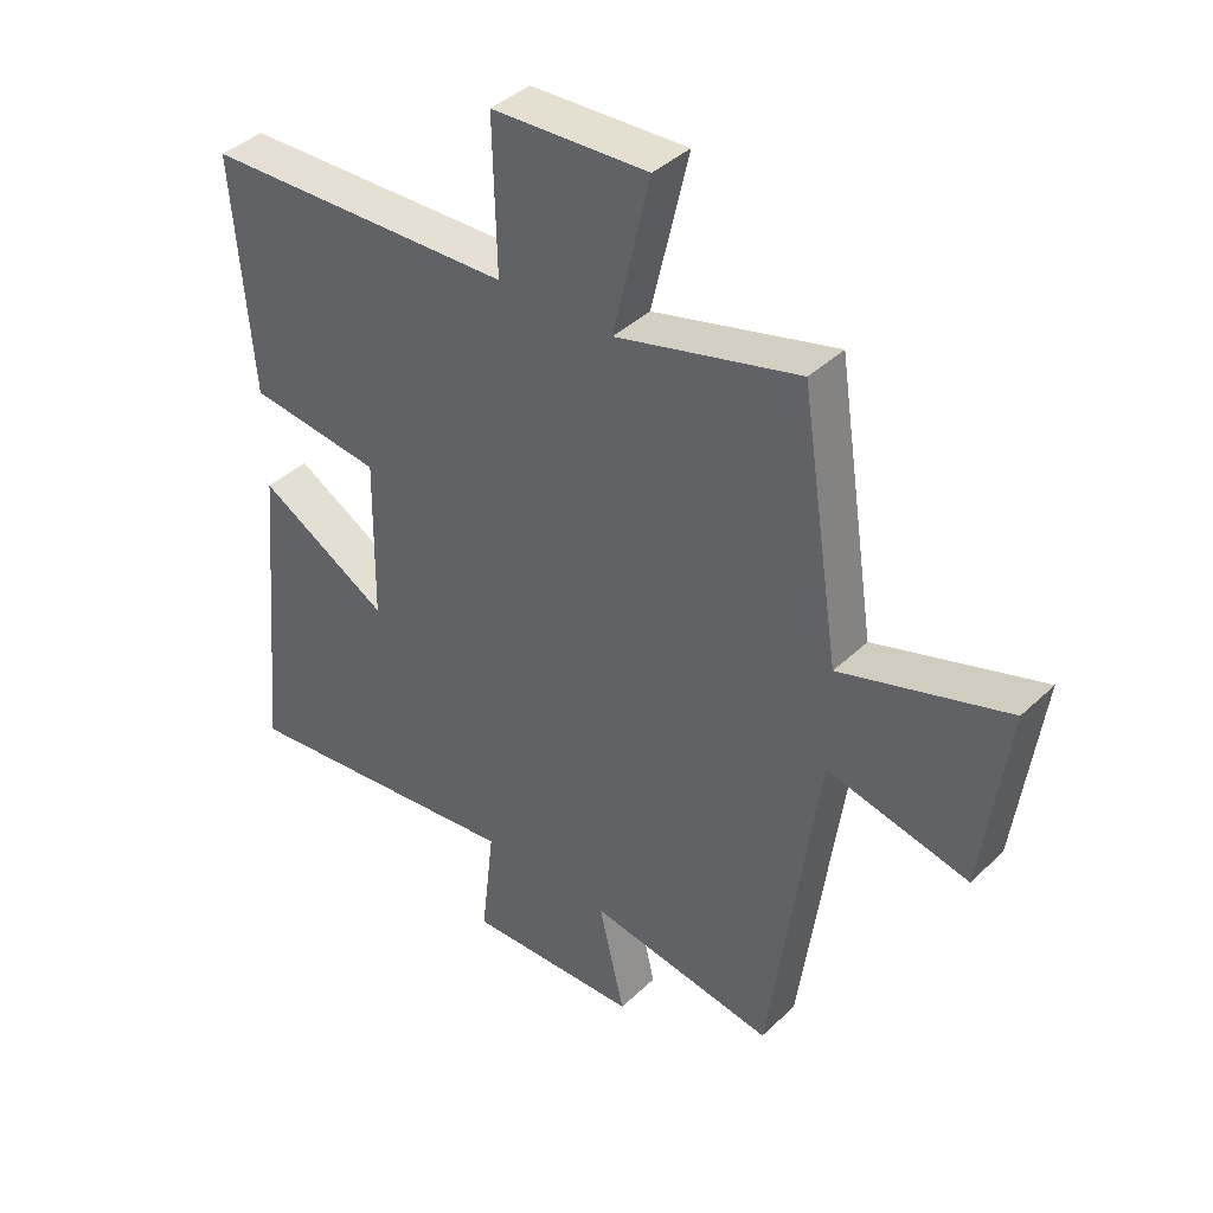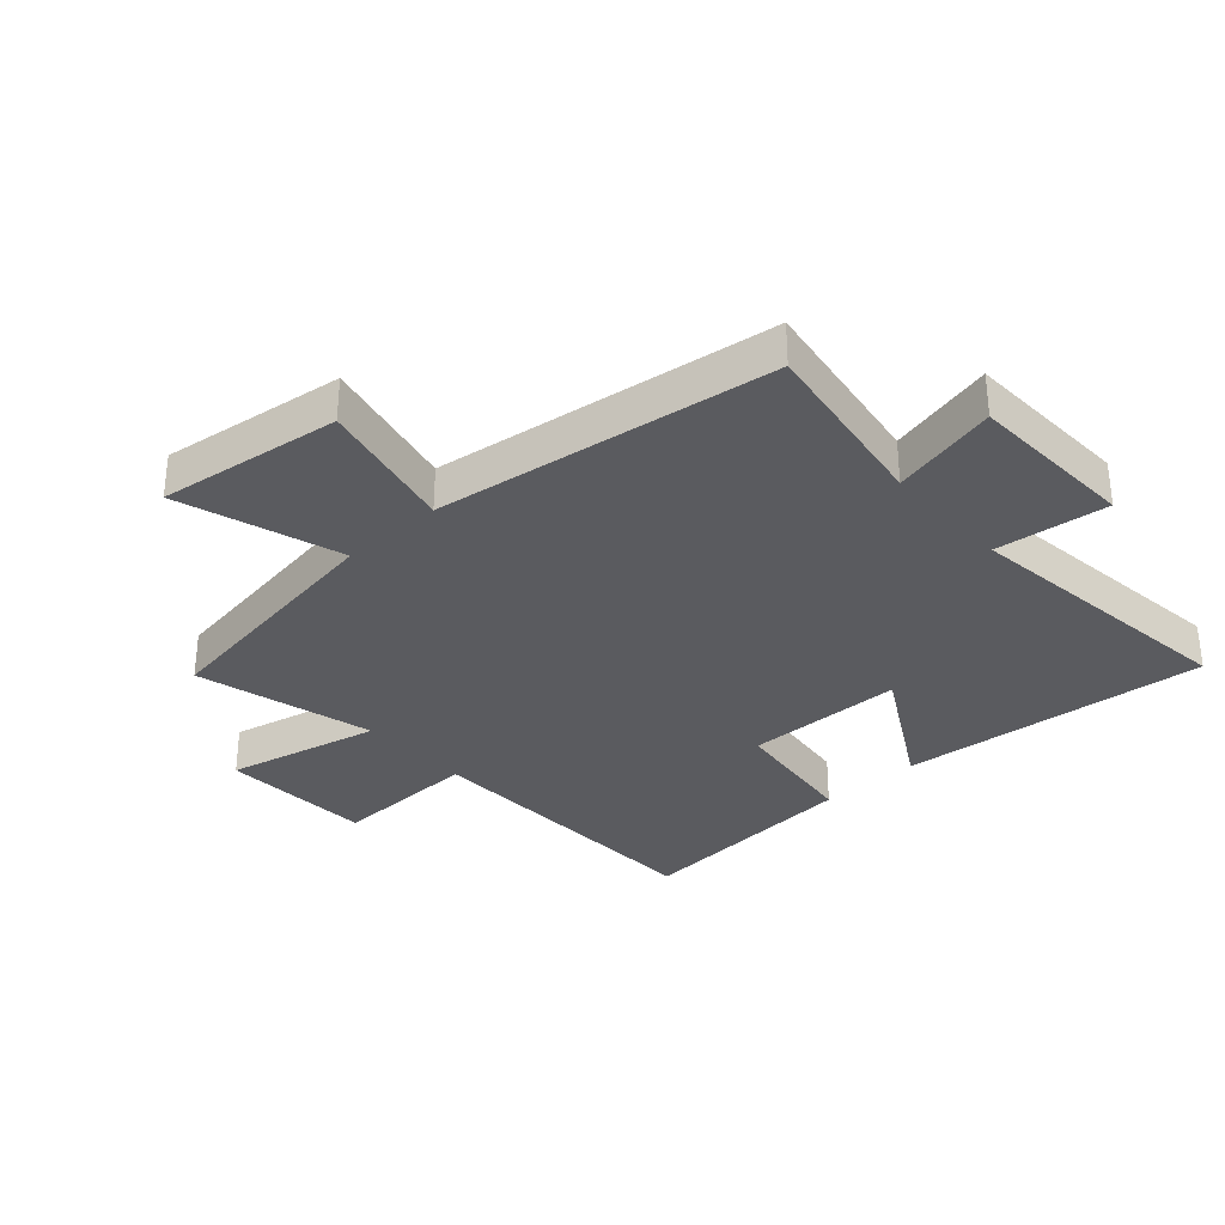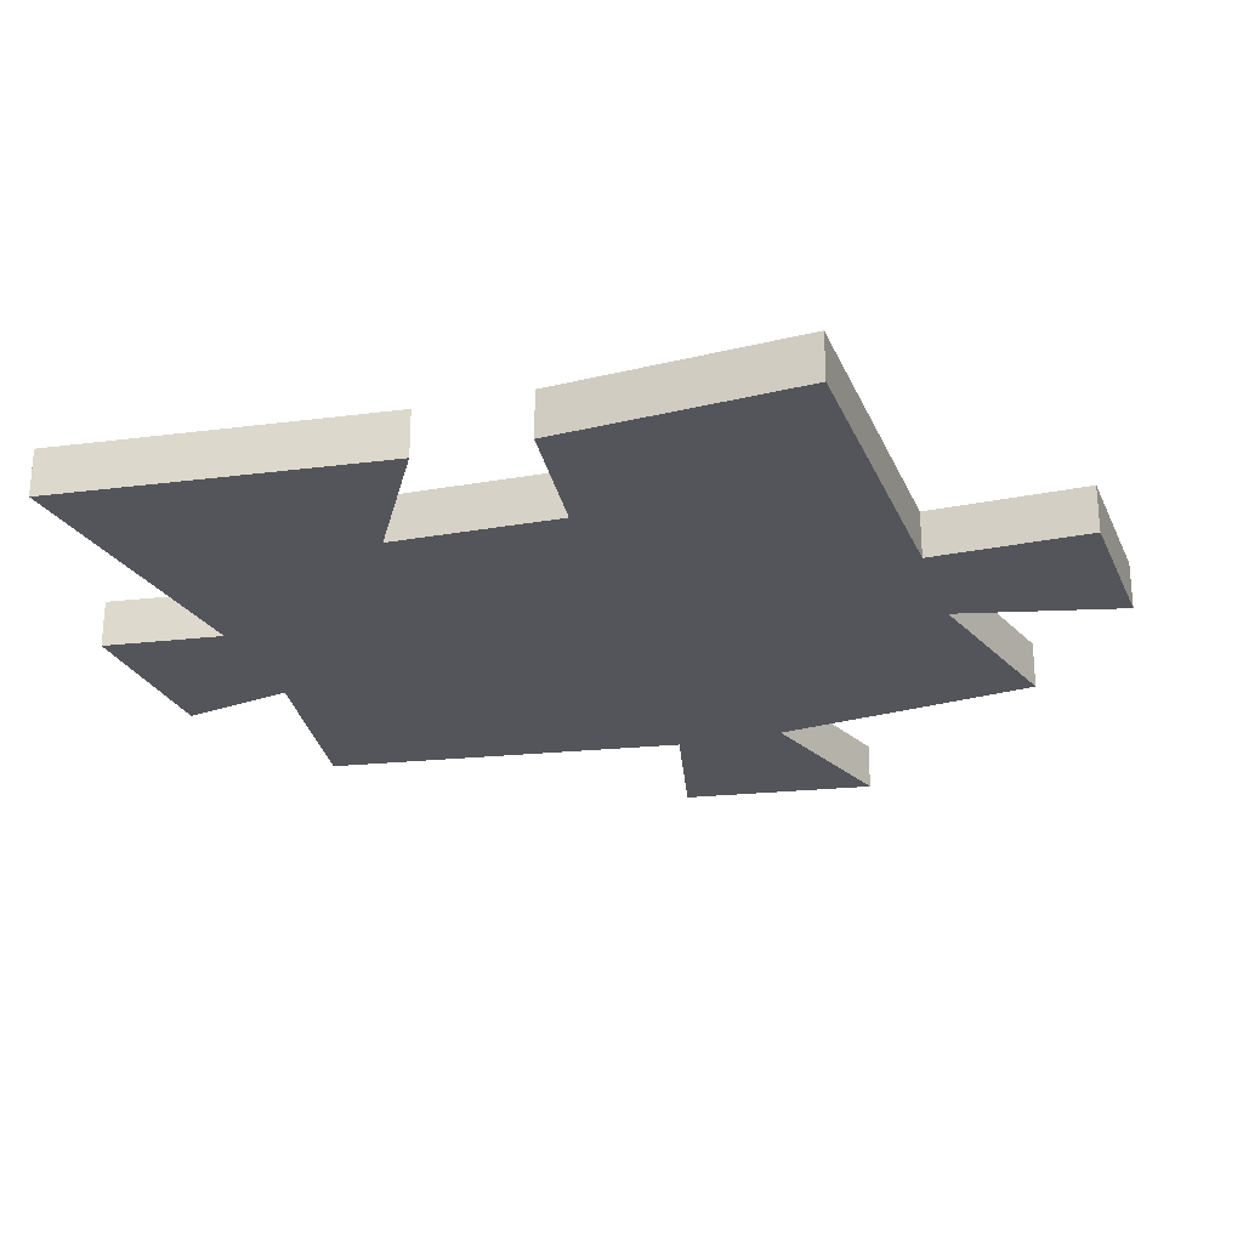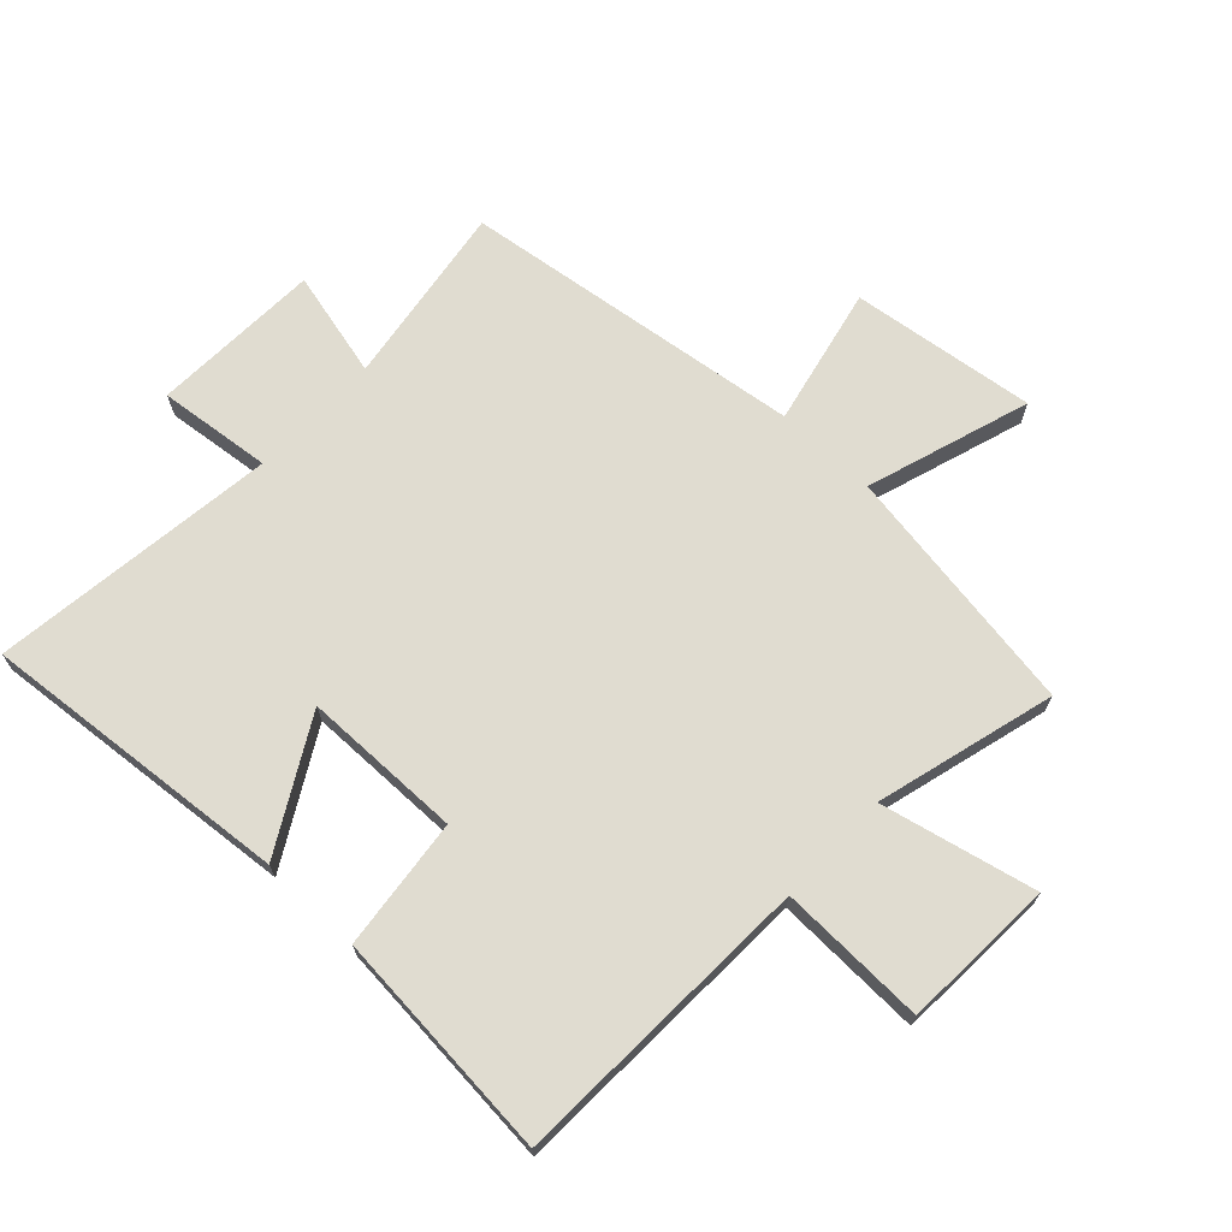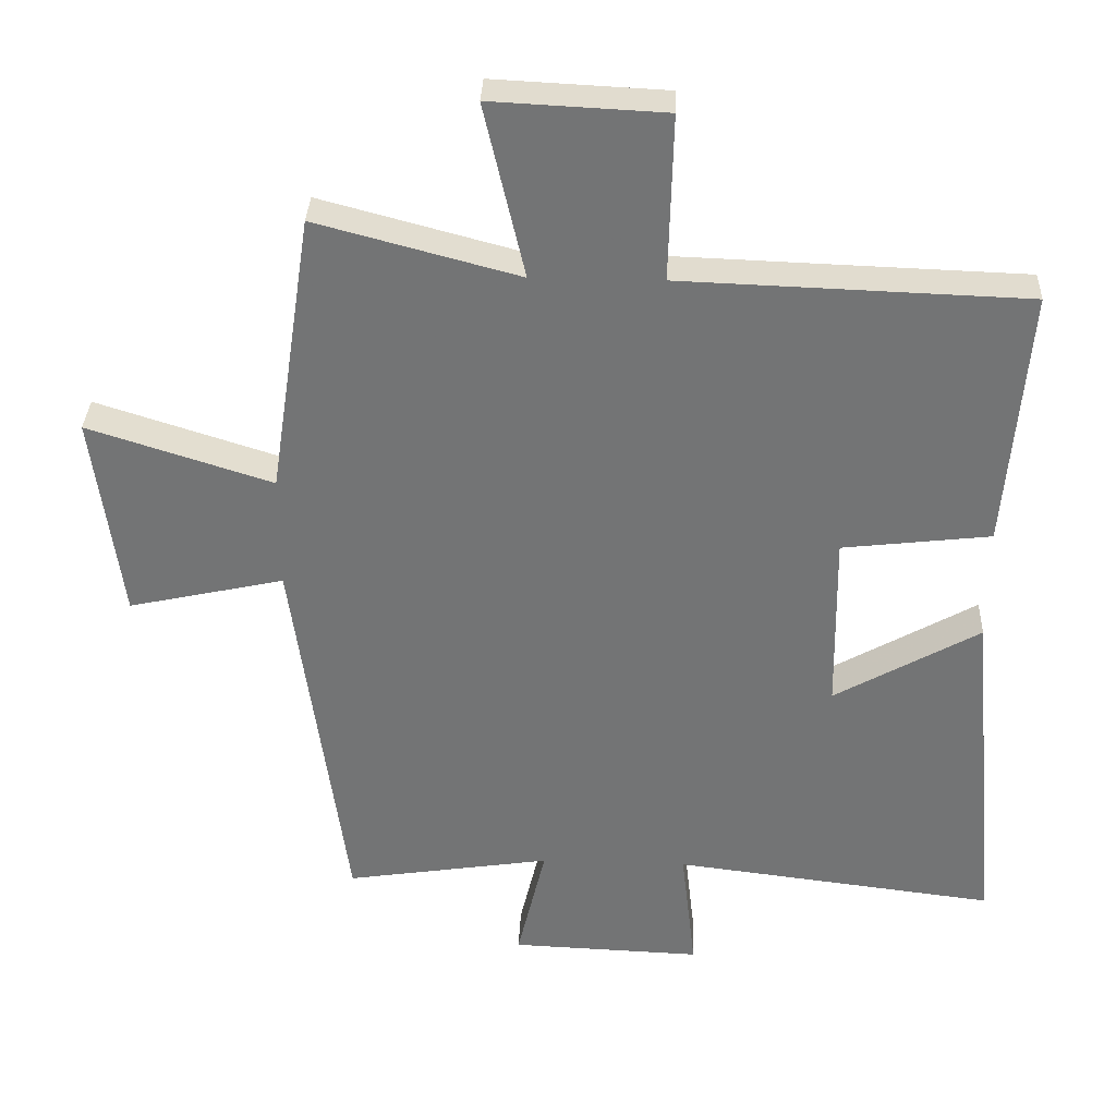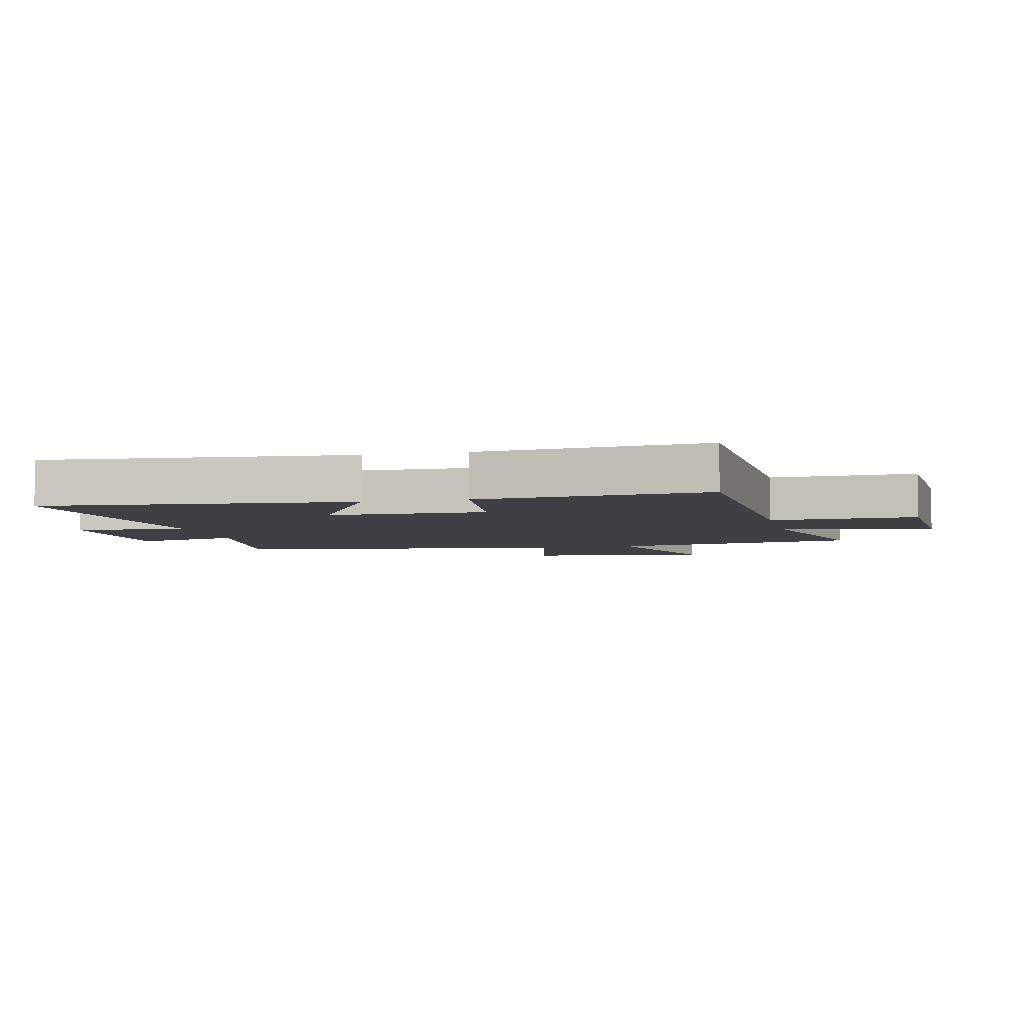
<metadata>
{"format":"obj","ext":"obj","renderer":"f3d","projection":"perspective","resolution":1024,"background":"white","views":[{"elev":40.2,"azim":40.9,"up":"+Z"},{"elev":-32.9,"azim":132.0,"up":"+Y"},{"elev":-25.0,"azim":-72.8,"up":"+Y"},{"elev":69.5,"azim":-46.6,"up":"+Y"},{"elev":33.7,"azim":-177.6,"up":"+Z"},{"elev":-5.0,"azim":-76.9,"up":"+Y"}]}
</metadata>
<code>
v 0.438 0.07 0.577
v 0.5 0.07 0.171
v 0.764 0.07 0.255
v 0.724 0.07 -0.043
v 0.5 0.07 0.007
v 0.424 0.07 -0.546
v 0.128 0.07 -0.5
v 0.169 0.07 -0.673
v -0.105 0.07 -0.683
v -0.084 0.07 -0.5
v -0.547 0.07 -0.556
v -0.5 0.07 -0.054
v -0.292 0.07 -0.173
v -0.288 0.07 0.085
v -0.5 0.07 0.11
v -0.53 0.07 0.483
v -0.036 0.07 0.5
v -0.042 0.07 0.738
v 0.206 0.07 0.75
v 0.148 0.07 0.5
v 0.438 0 0.577
v 0.5 0 0.171
v 0.764 0 0.255
v 0.724 0 -0.043
v 0.5 0 0.007
v 0.424 0 -0.546
v 0.128 0 -0.5
v 0.169 0 -0.673
v -0.105 0 -0.683
v -0.084 0 -0.5
v -0.547 0 -0.556
v -0.5 0 -0.054
v -0.292 0 -0.173
v -0.288 0 0.085
v -0.5 0 0.11
v -0.53 0 0.483
v -0.036 0 0.5
v -0.042 0 0.738
v 0.206 0 0.75
v 0.148 0 0.5
f 17 18 19 20
f 16 17 20
f 15 16 20
f 14 15 20
f 20 1 2
f 14 20 2
f 13 14 2
f 10 11 12 13
f 10 13 2 3
f 7 8 9 10
f 5 6 7
f 5 7 10
f 3 4 5
f 3 5 10
f 40 39 38 37
f 40 37 36
f 40 36 35
f 40 35 34
f 22 21 40
f 22 40 34
f 22 34 33
f 33 32 31 30
f 23 22 33 30
f 30 29 28 27
f 27 26 25
f 30 27 25
f 25 24 23
f 30 25 23
f 1 21 22 2
f 2 22 23 3
f 3 23 24 4
f 4 24 25 5
f 5 25 26 6
f 6 26 27 7
f 7 27 28 8
f 8 28 29 9
f 9 29 30 10
f 10 30 31 11
f 11 31 32 12
f 12 32 33 13
f 13 33 34 14
f 14 34 35 15
f 15 35 36 16
f 16 36 37 17
f 17 37 38 18
f 18 38 39 19
f 19 39 40 20
f 20 40 21 1

</code>
